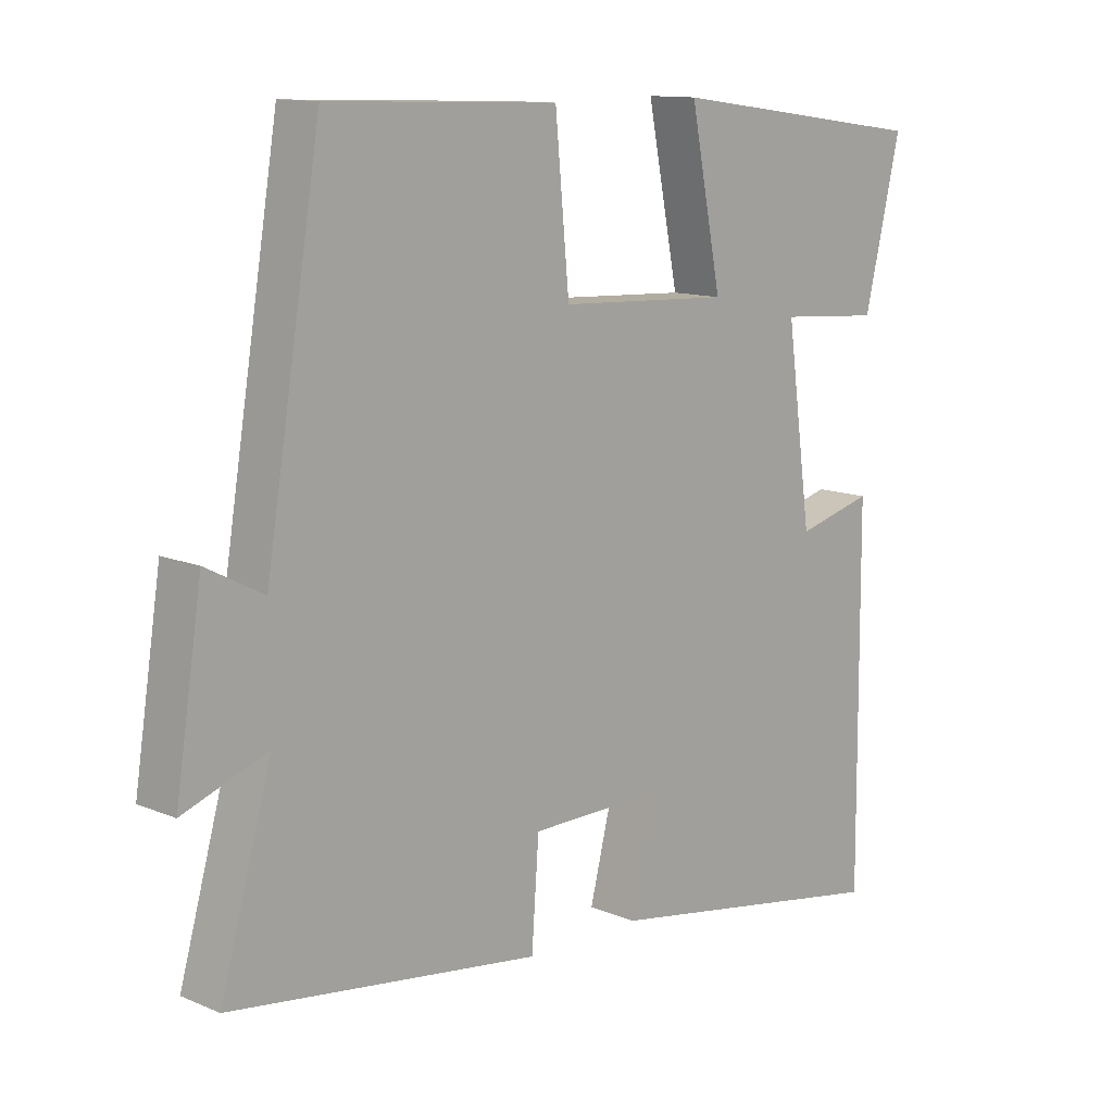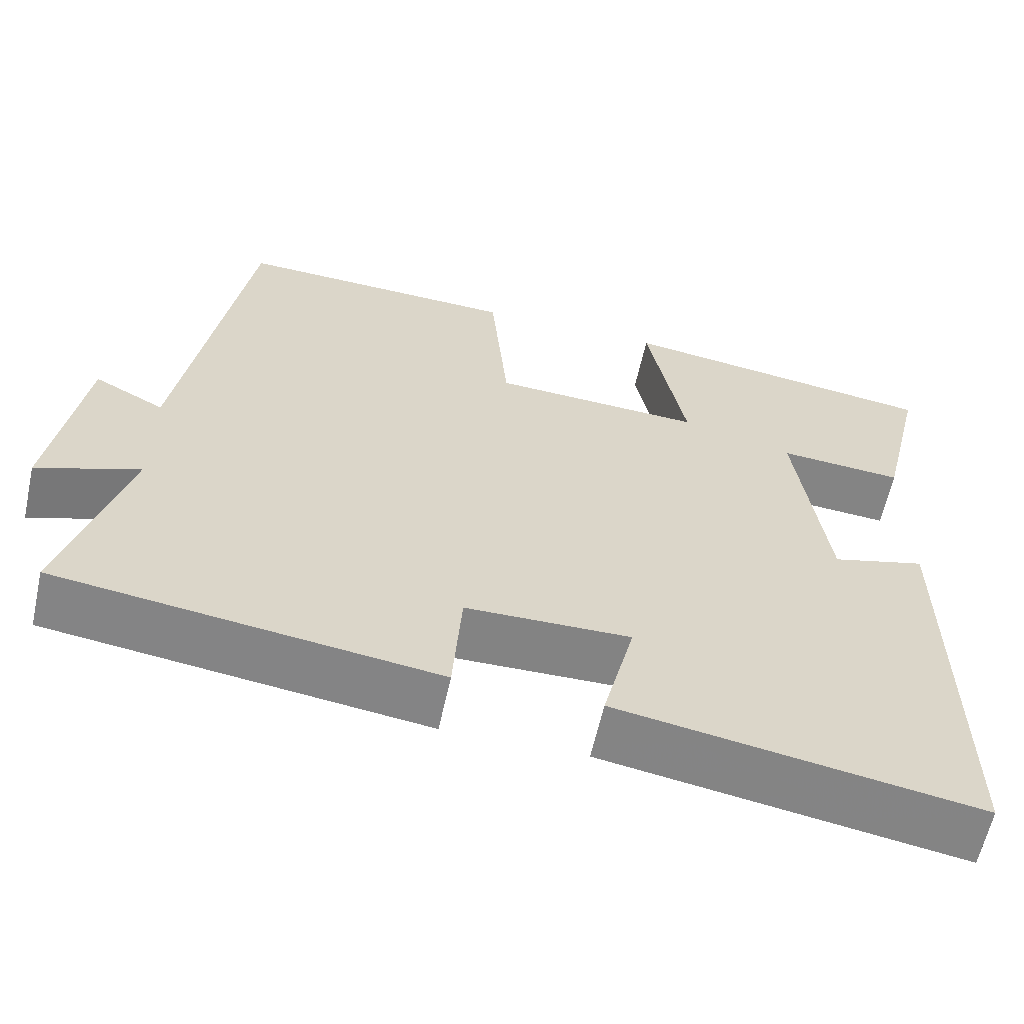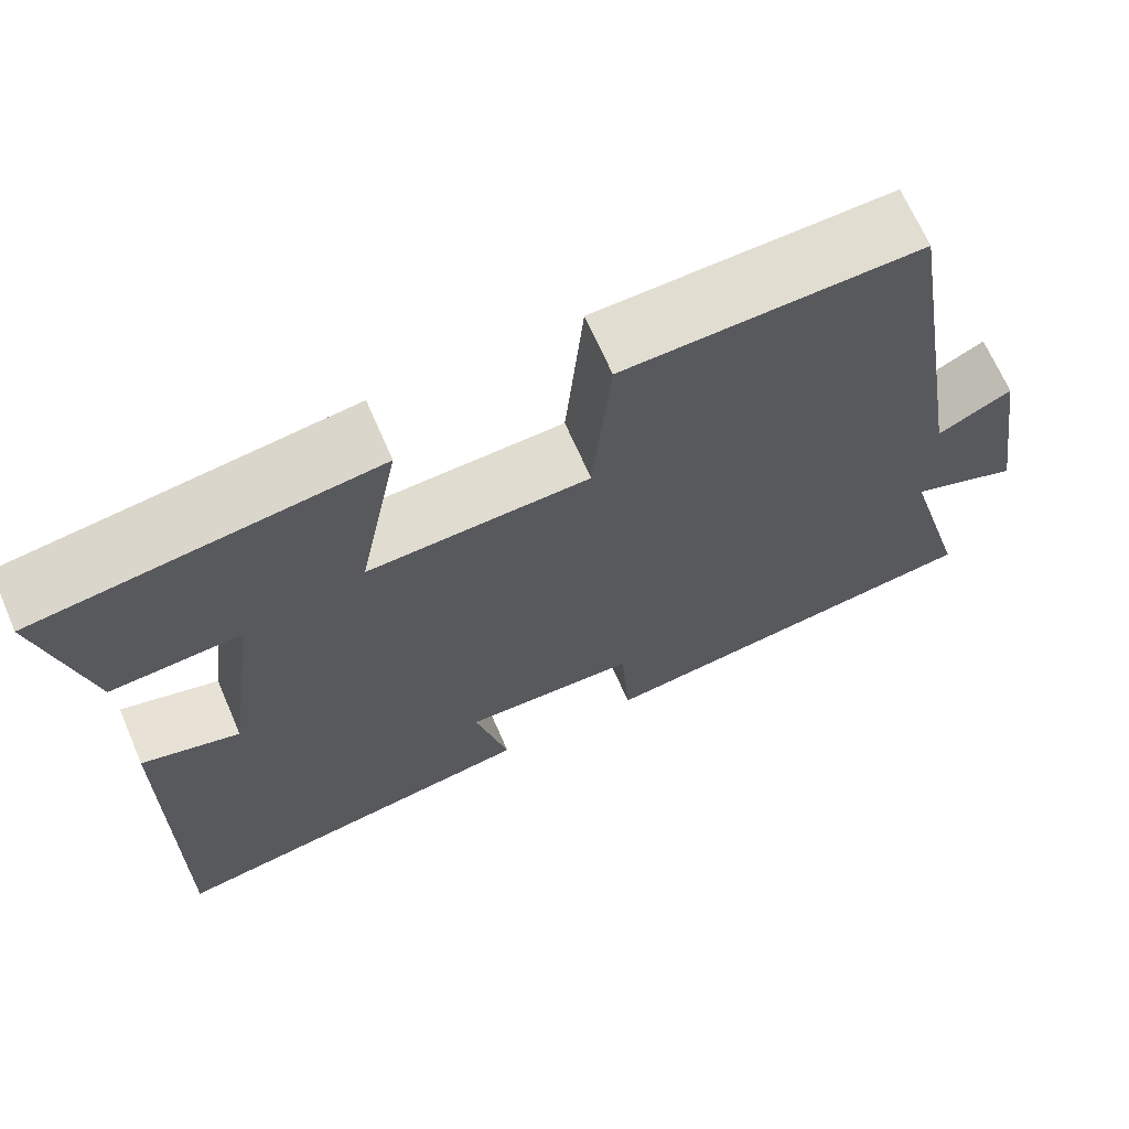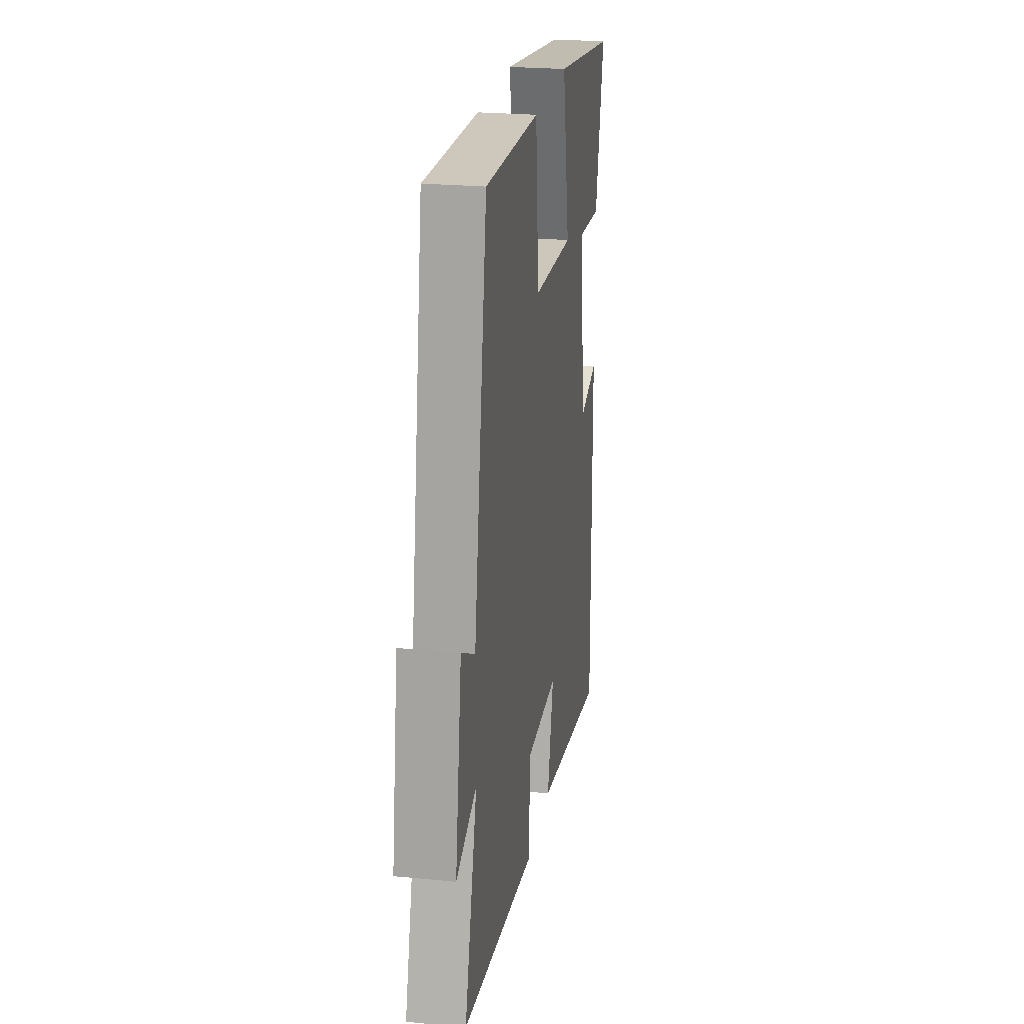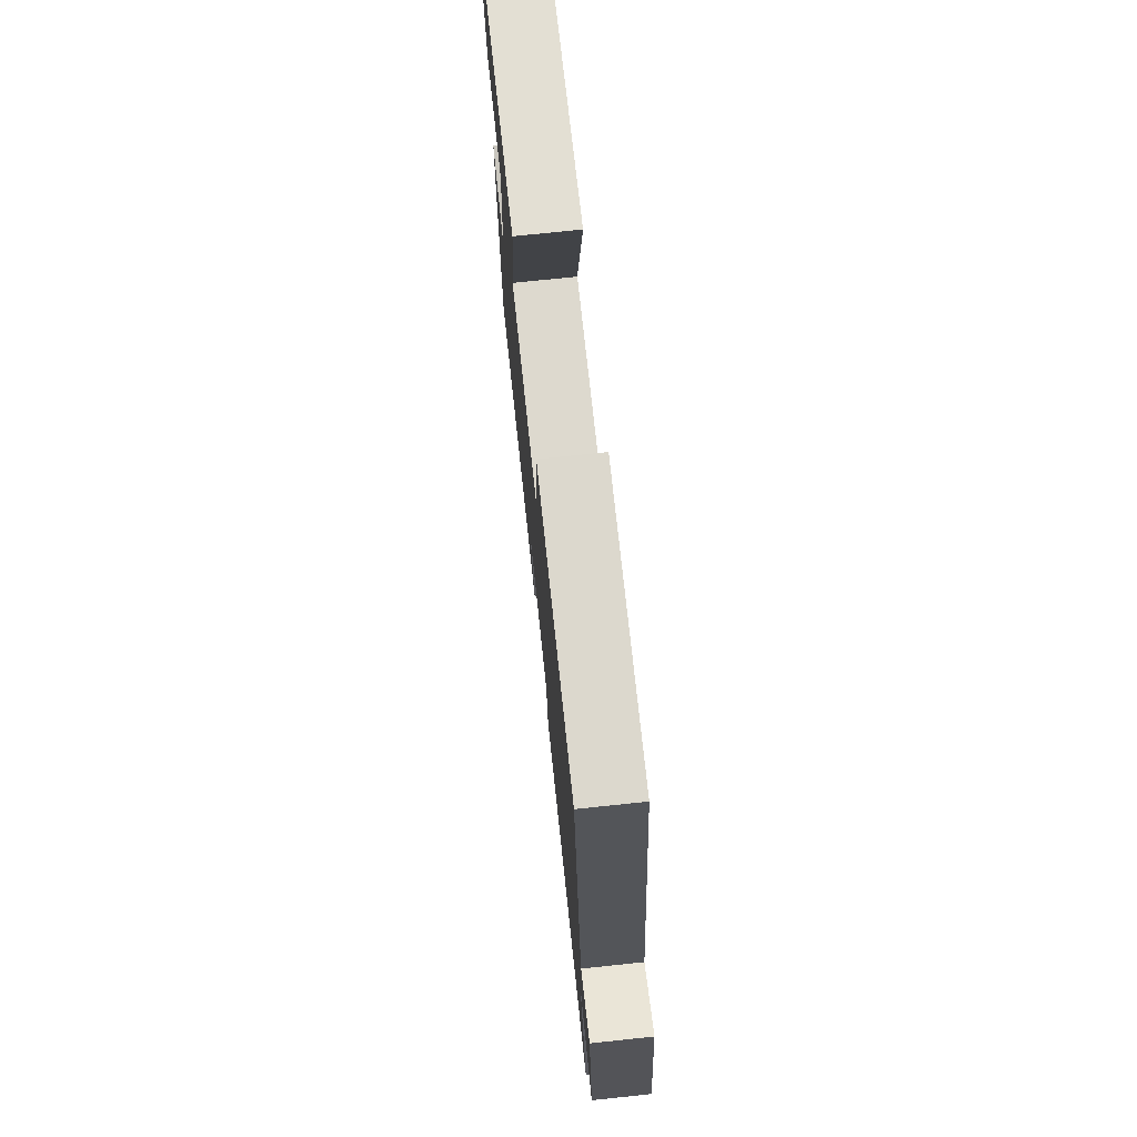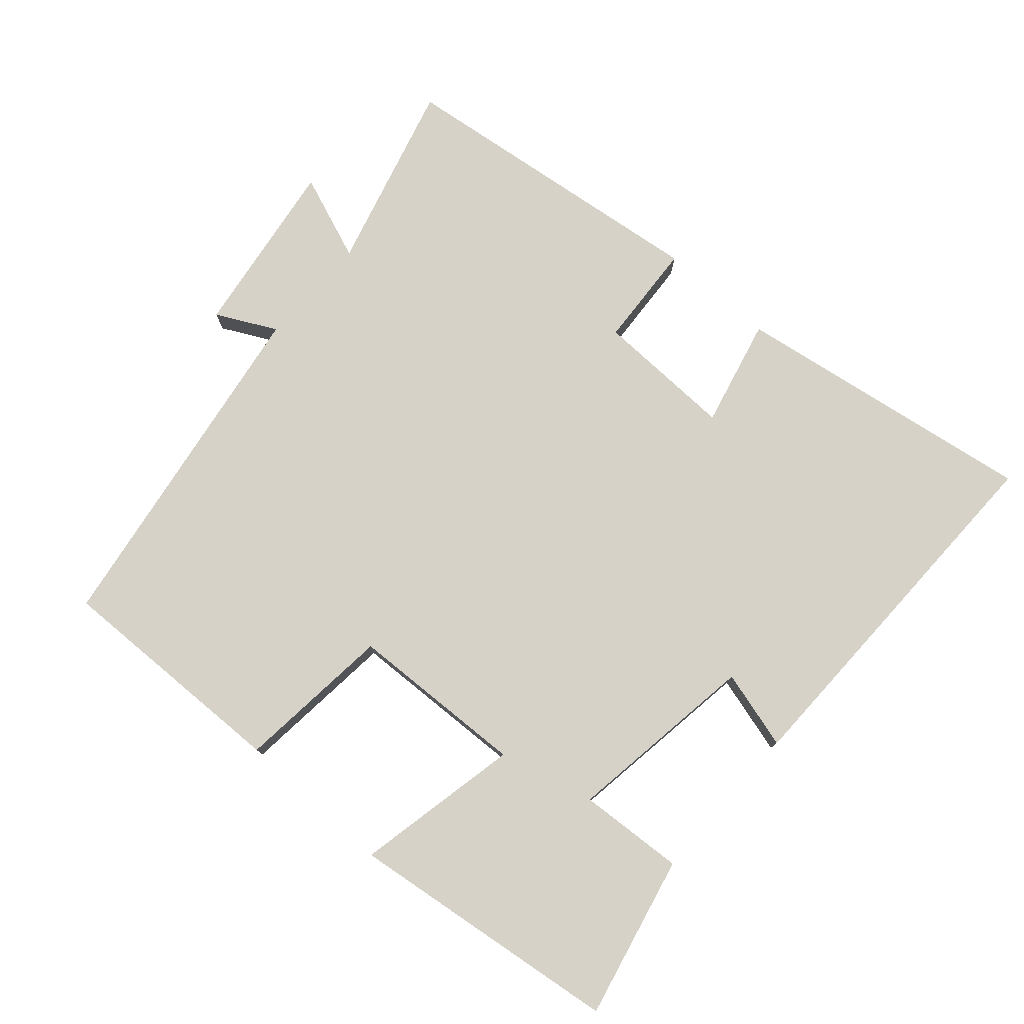
<metadata>
{"format":"obj","ext":"obj","renderer":"f3d","projection":"perspective","resolution":1024,"background":"white","views":[{"elev":12.0,"azim":-45.2,"up":"+Z"},{"elev":-61.1,"azim":-12.3,"up":"+Z"},{"elev":67.6,"azim":156.6,"up":"+Z"},{"elev":23.8,"azim":-80.7,"up":"+Z"},{"elev":74.3,"azim":-96.0,"up":"+Z"},{"elev":77.6,"azim":41.8,"up":"+Y"}]}
</metadata>
<code>
v -0.577 0.07 -0.439
v -0.5 0.07 -0.165
v -0.626 0.07 -0.212
v -0.586 0.07 0.048
v -0.5 0.07 0.003
v -0.417 0.07 0.511
v -0.072 0.07 0.5
v -0.051 0.07 0.272
v 0.207 0.07 0.26
v 0.16 0.07 0.5
v 0.555 0.07 0.447
v 0.5 0.07 0.213
v 0.347 0.07 0.224
v 0.385 0.07 -0.056
v 0.5 0.07 -0.025
v 0.503 0.07 -0.572
v 0.062 0.07 -0.5
v 0.101 0.07 -0.343
v -0.101 0.07 -0.347
v -0.112 0.07 -0.5
v -0.577 0 -0.439
v -0.5 0 -0.165
v -0.626 0 -0.212
v -0.586 0 0.048
v -0.5 0 0.003
v -0.417 0 0.511
v -0.072 0 0.5
v -0.051 0 0.272
v 0.207 0 0.26
v 0.16 0 0.5
v 0.555 0 0.447
v 0.5 0 0.213
v 0.347 0 0.224
v 0.385 0 -0.056
v 0.5 0 -0.025
v 0.503 0 -0.572
v 0.062 0 -0.5
v 0.101 0 -0.343
v -0.101 0 -0.347
v -0.112 0 -0.5
f 19 20 1 2
f 18 19 2
f 15 16 17 18
f 14 15 18
f 13 14 18 2
f 10 11 12 13
f 9 10 13
f 8 9 13 2
f 5 6 7 8
f 5 8 2 3
f 3 4 5
f 22 21 40 39
f 22 39 38
f 38 37 36 35
f 38 35 34
f 22 38 34 33
f 33 32 31 30
f 33 30 29
f 22 33 29 28
f 28 27 26 25
f 23 22 28 25
f 25 24 23
f 1 21 22 2
f 2 22 23 3
f 3 23 24 4
f 4 24 25 5
f 5 25 26 6
f 6 26 27 7
f 7 27 28 8
f 8 28 29 9
f 9 29 30 10
f 10 30 31 11
f 11 31 32 12
f 12 32 33 13
f 13 33 34 14
f 14 34 35 15
f 15 35 36 16
f 16 36 37 17
f 17 37 38 18
f 18 38 39 19
f 19 39 40 20
f 20 40 21 1

</code>
